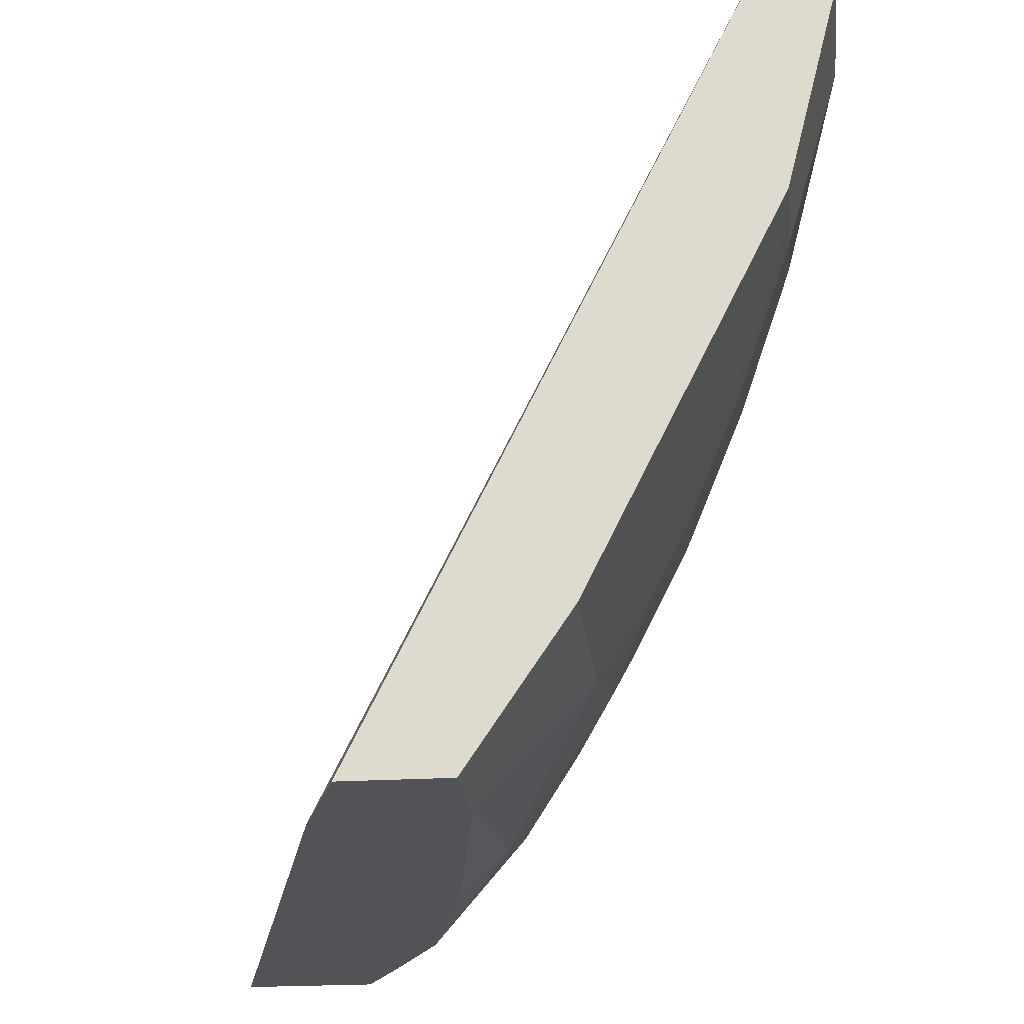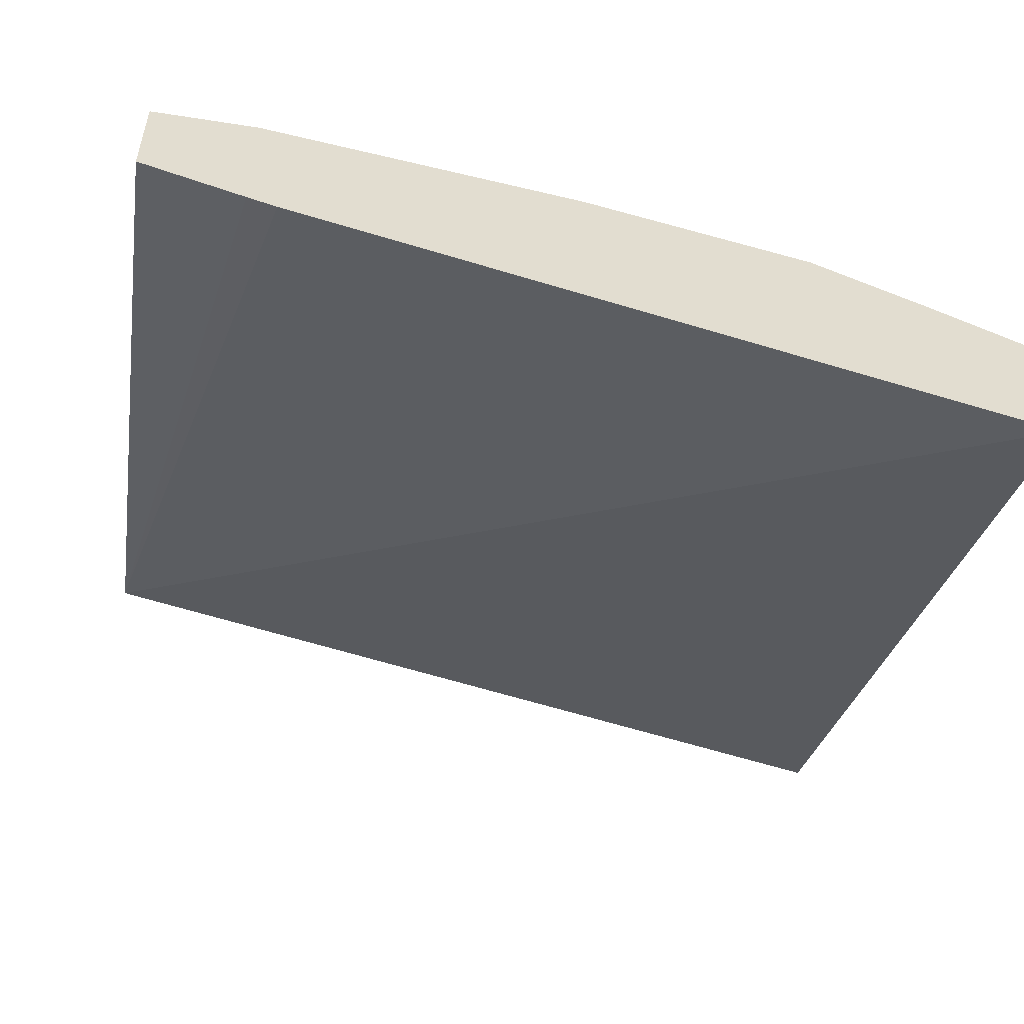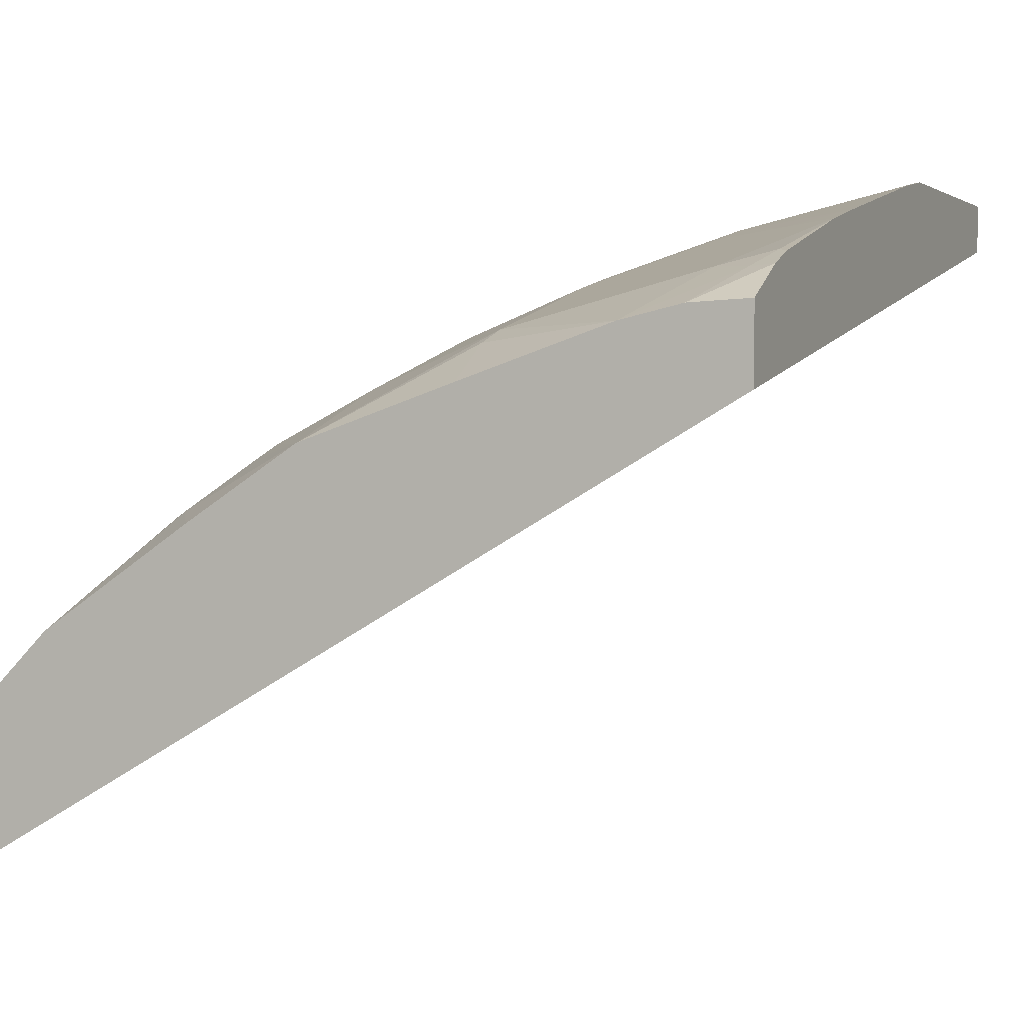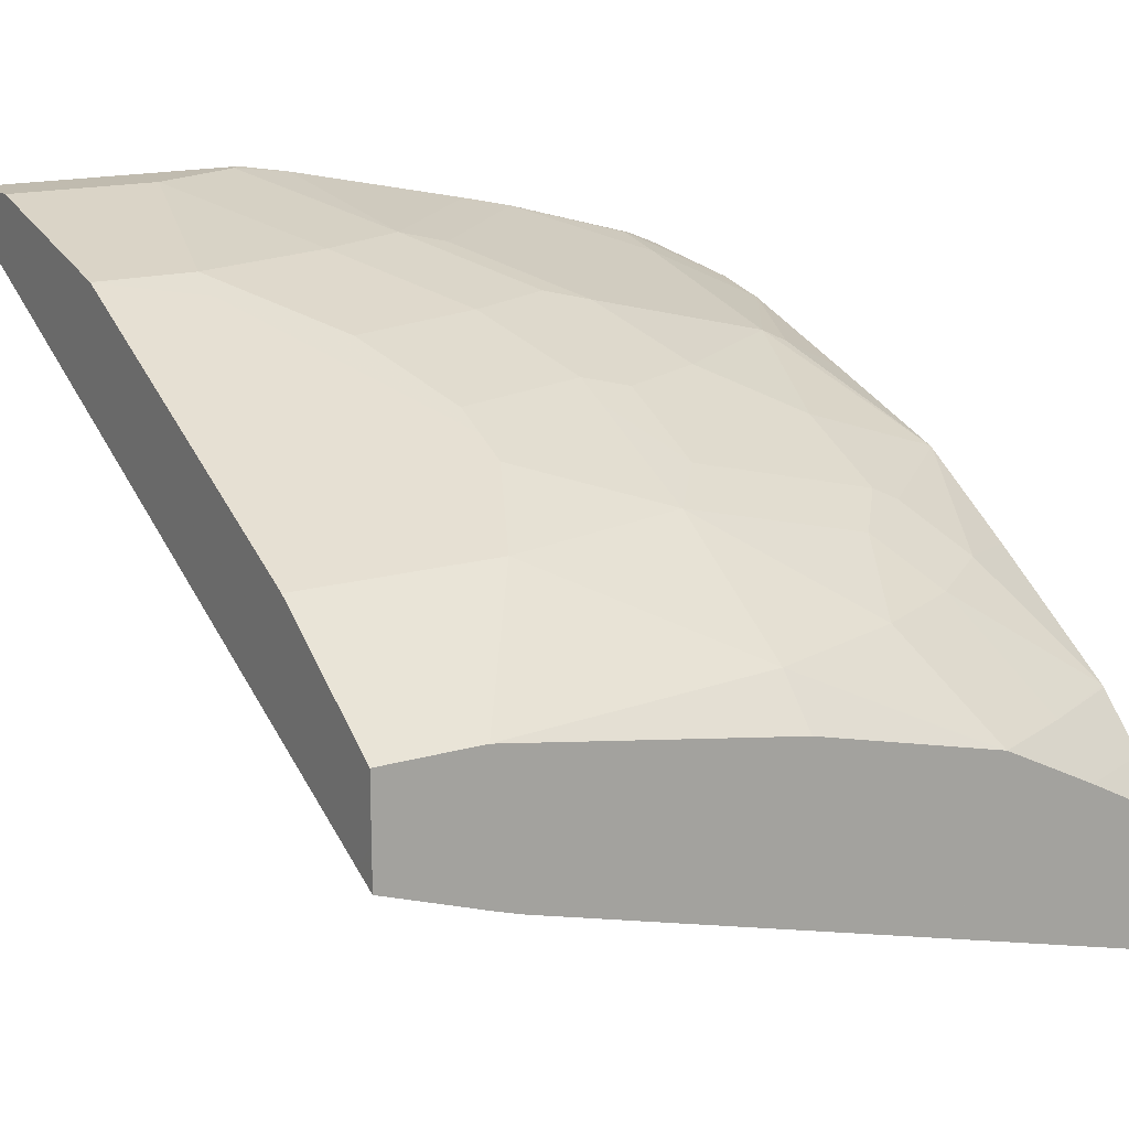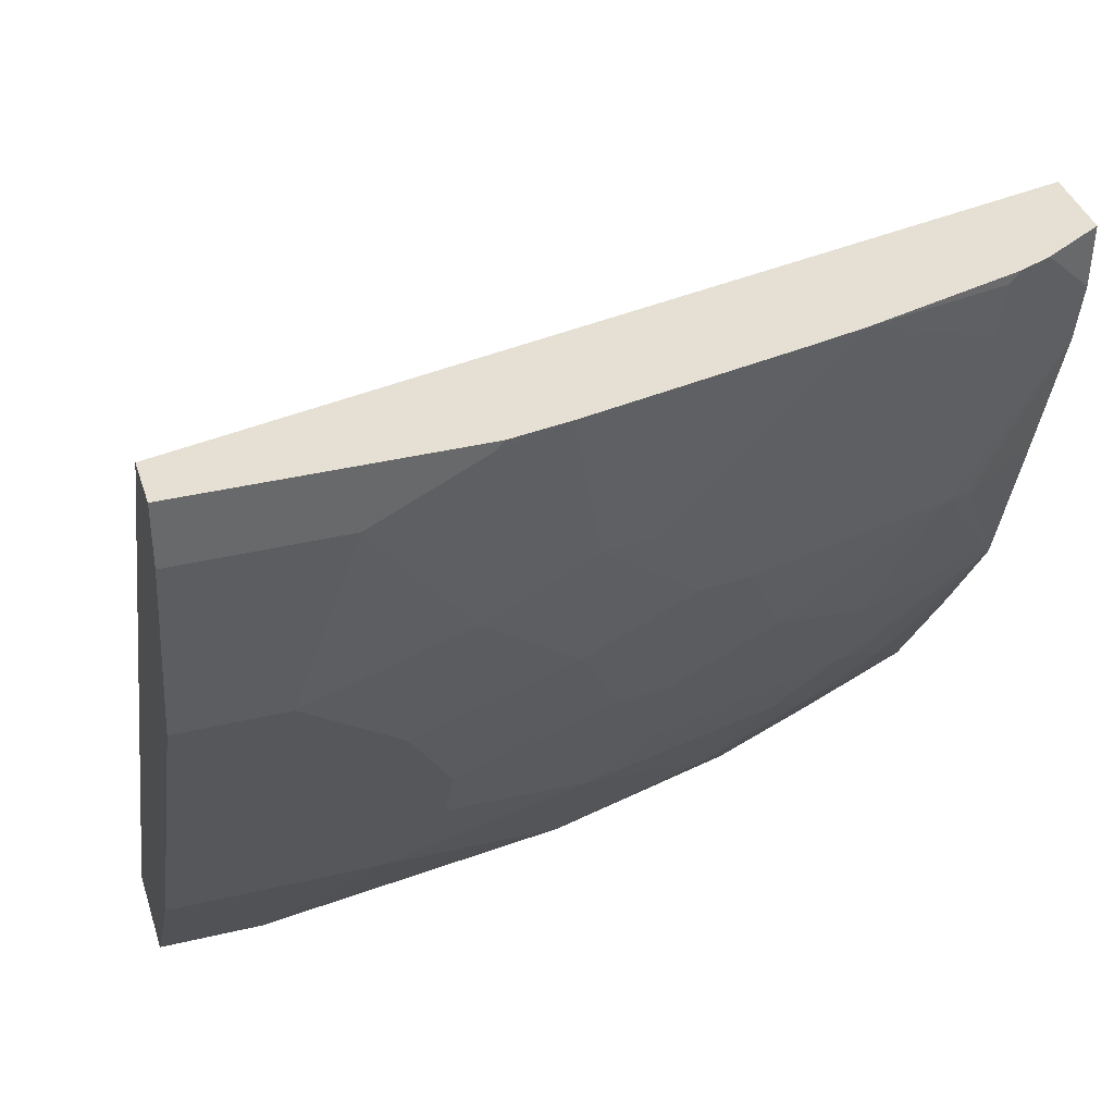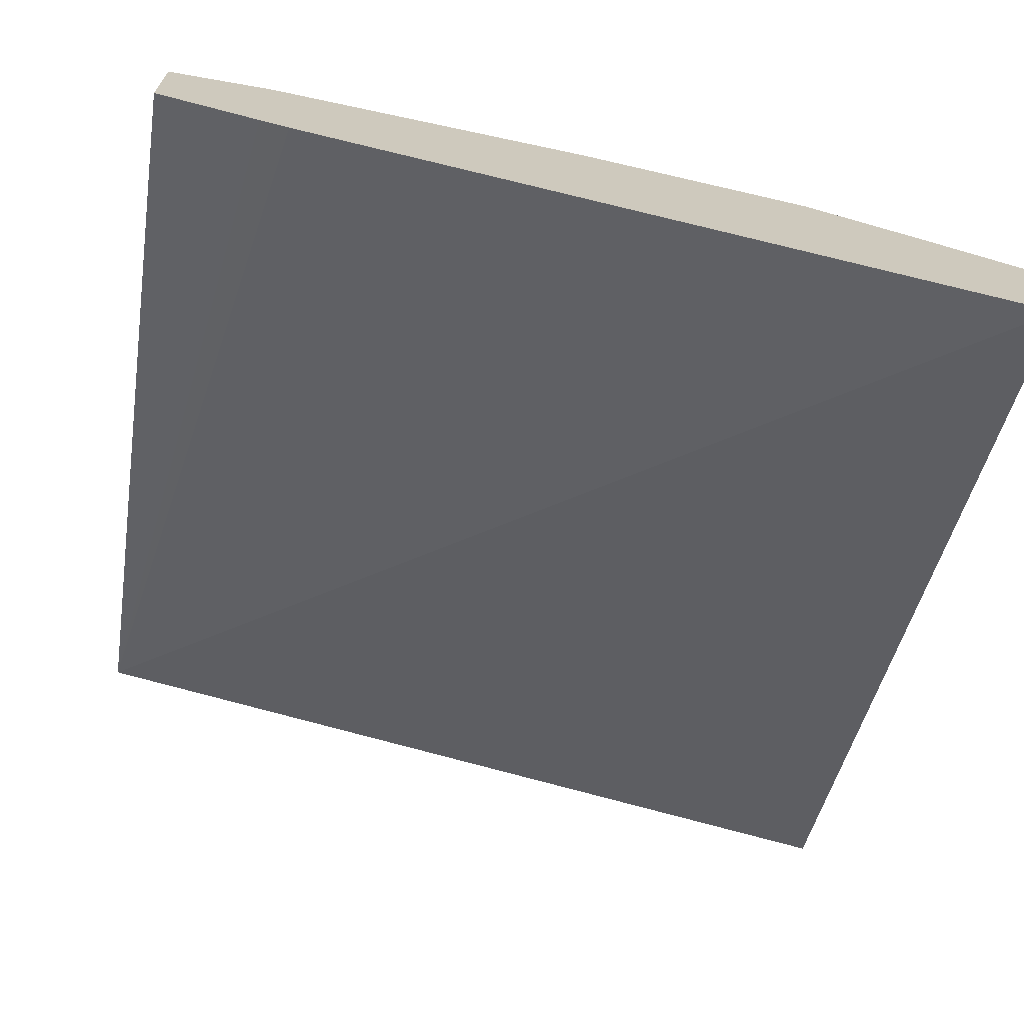
<metadata>
{"format":"obj","ext":"obj","renderer":"f3d","projection":"perspective","resolution":1024,"background":"white","views":[{"elev":-21.9,"azim":-83.7,"up":"+Y"},{"elev":-55.0,"azim":-9.5,"up":"+Z"},{"elev":1.3,"azim":113.4,"up":"+Z"},{"elev":16.2,"azim":-31.2,"up":"+Z"},{"elev":37.9,"azim":-16.9,"up":"+Y"},{"elev":-68.8,"azim":-10.0,"up":"+Z"}]}
</metadata>
<code>
v 0.2935 0.2612 0.7746
v 0.2935 0.2395 0.7737
v 0.2935 0.2612 0.7476
v 0.2727 0.2612 0.7863
v 0.2935 0.2383 0.7734
v 0.2701 0.2517 0.7857
v 0.2935 -0.02182 0.5853
v -0.0001072 0.2612 0.8102
v 0.2616 0.2612 0.7909
v 0.2935 0.2176 0.7688
v 0.2578 0.2578 0.7918
v 0.2578 0.2371 0.7872
v 0.2935 -0.02182 0.6339
v 0.04707 -0.02182 0.6541
v 0.03684 -0.02182 0.6575
v -7.845e-05 -0.02182 0.6705
v -0.0001072 -0.01234 0.6752
v -0.0001072 0.2612 0.8287
v 0.2082 0.2612 0.8056
v 0.2935 0.1637 0.7509
v 0.2578 0.1634 0.7688
v 0.267 0.1611 0.7642
v 0.2025 0.2555 0.8056
v 0.1841 0.2371 0.8056
v 0.2935 -0.006832 0.6503
v 0.2601 -0.02182 0.6515
v -0.0001072 -0.02182 0.6847
v -0.0001072 0.2394 0.8287
v 0.09546 0.2612 0.8287
v 0.2025 0.2612 0.8069
v 0.2935 0.1083 0.7322
v 0.1841 0.1634 0.7872
v 0.2025 0.1266 0.7688
v 0.2394 0.1082 0.7504
v 0.1841 0.2578 0.8102
v 0.1289 0.2026 0.8102
v 0.1473 0.2003 0.8056
v 0.2935 0.01159 0.6687
v 0.2578 -0.006112 0.6691
v 0.2233 -0.02182 0.6699
v -0.0001072 -0.02182 0.7072
v -0.0001072 0.1656 0.8102
v 7.8e-06 0.1657 0.8102
v 0.05526 0.2394 0.8287
v 0.09209 0.2578 0.8287
v 0.1155 0.2612 0.8253
v 0.1875 0.2612 0.8102
v 0.2935 0.1076 0.7319
v 0.1657 0.1657 0.7918
v 0.1289 0.1473 0.7918
v 0.1473 0.145 0.7872
v 0.1657 0.1082 0.7688
v 0.1657 0.07137 0.7504
v 0.2394 0.07137 0.732
v 0.09209 0.1841 0.8102
v 0.2935 0.01247 0.6694
v 0.2394 0.0307 0.7059
v 0.2025 0.01228 0.7059
v 0.1473 -0.006112 0.7059
v 0.221 -0.02182 0.6705
v -0.0001072 0.0307 0.7427
v -2.095e-05 -0.02182 0.7073
v 0.03684 0.1534 0.8041
v 0.03684 0.1657 0.8102
v -0.0001072 0.04289 0.7488
v 0.07366 0.0307 0.7427
v 0.09209 0.07981 0.7673
v 0.2486 0.06907 0.7274
v 0.267 0.05065 0.709
v 0.2935 0.1069 0.7314
v 0.07366 0.1289 0.7918
v 0.09209 0.09208 0.7734
v 0.1473 0.1105 0.7734
v 0.1473 0.09823 0.7673
v 0.221 0.04912 0.7243
v 0.1473 0.04912 0.7427
v 0.2935 0.06696 0.7058
v 0.1105 0.01228 0.7243
v 0.03684 -0.02182 0.7073
v 0.1473 -0.02182 0.6889
v 0.09209 0.06754 0.7611
f 39 58 40
f 36 55 49
f 39 56 57
f 39 57 58
f 36 44 55
f 38 56 39
f 40 58 59
f 42 65 66
f 41 62 61
f 42 63 64
f 42 64 43
f 42 66 67
f 42 67 63
f 36 45 44
f 48 68 69
f 44 64 55
f 40 59 60
f 36 46 45
f 31 34 48
f 35 47 46
f 28 42 43
f 48 69 70
f 28 43 64
f 28 64 44
f 29 45 46
f 30 47 35
f 32 49 50
f 35 46 36
f 32 50 51
f 32 37 36
f 32 36 49
f 33 51 52
f 33 52 53
f 33 53 54
f 33 54 34
f 34 54 48
f 32 51 33
f 48 54 68
f 63 67 71
f 50 55 64
f 59 79 80
f 59 80 60
f 61 62 79
f 61 79 66
f 61 66 65
f 63 71 64
f 66 76 81
f 59 78 79
f 66 81 67
f 67 81 76
f 67 76 74
f 67 74 73
f 67 73 72
f 67 72 71
f 69 77 70
f 26 39 40
f 66 79 78
f 49 55 50
f 59 66 78
f 58 76 59
f 50 64 71
f 50 71 72
f 50 72 73
f 50 73 52
f 50 52 51
f 52 73 74
f 52 74 53
f 59 76 66
f 53 75 54
f 53 76 75
f 54 75 68
f 56 77 69
f 56 69 57
f 57 75 58
f 57 69 68
f 57 68 75
f 53 74 76
f 25 39 26
f 58 75 76
f 24 37 32
f 1 19 9
f 1 9 4
f 1 4 2
f 2 4 6
f 2 6 5
f 3 7 8
f 4 9 6
f 1 47 30
f 5 6 10
f 6 11 12
f 6 12 10
f 7 13 26
f 7 26 40
f 7 40 60
f 7 60 80
f 7 80 79
f 6 9 11
f 7 79 62
f 1 46 47
f 1 18 29
f 25 38 39
f 1 2 5
f 1 5 10
f 1 10 20
f 1 20 31
f 1 31 48
f 1 48 70
f 1 29 46
f 1 70 77
f 1 56 38
f 1 38 25
f 1 25 13
f 1 13 7
f 1 7 3
f 1 3 8
f 1 8 18
f 1 77 56
f 7 62 41
f 1 30 19
f 7 27 16
f 12 24 32
f 12 32 21
f 13 25 26
f 16 27 17
f 18 28 44
f 18 45 29
f 19 30 23
f 20 22 31
f 21 31 22
f 21 32 33
f 21 33 34
f 21 34 31
f 23 30 24
f 24 30 35
f 24 35 36
f 7 41 27
f 24 36 37
f 12 23 24
f 12 19 23
f 18 44 45
f 7 15 14
f 7 16 15
f 11 19 12
f 7 14 8
f 8 14 15
f 8 15 16
f 8 16 17
f 8 17 27
f 8 41 61
f 8 61 65
f 8 27 41
f 8 42 28
f 8 28 18
f 9 19 11
f 10 12 21
f 10 21 22
f 10 22 20
f 8 65 42

</code>
